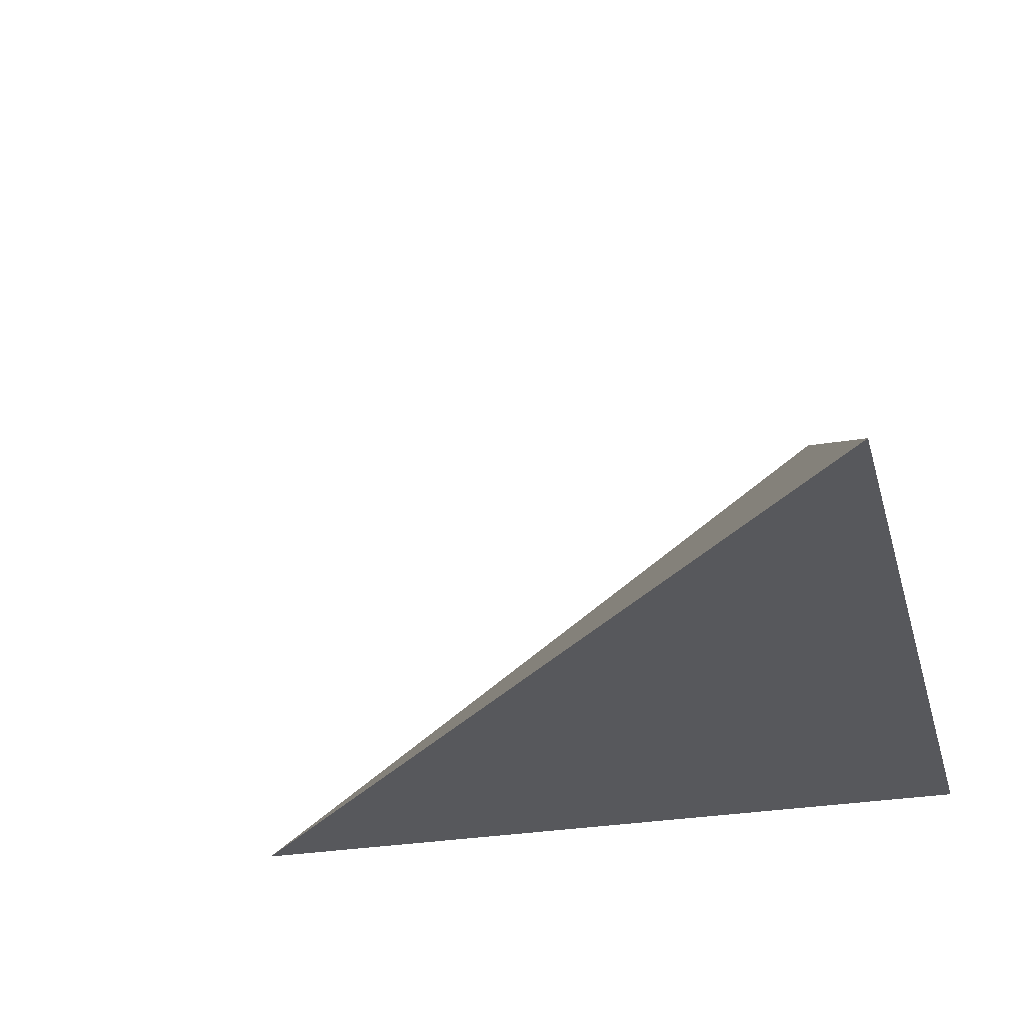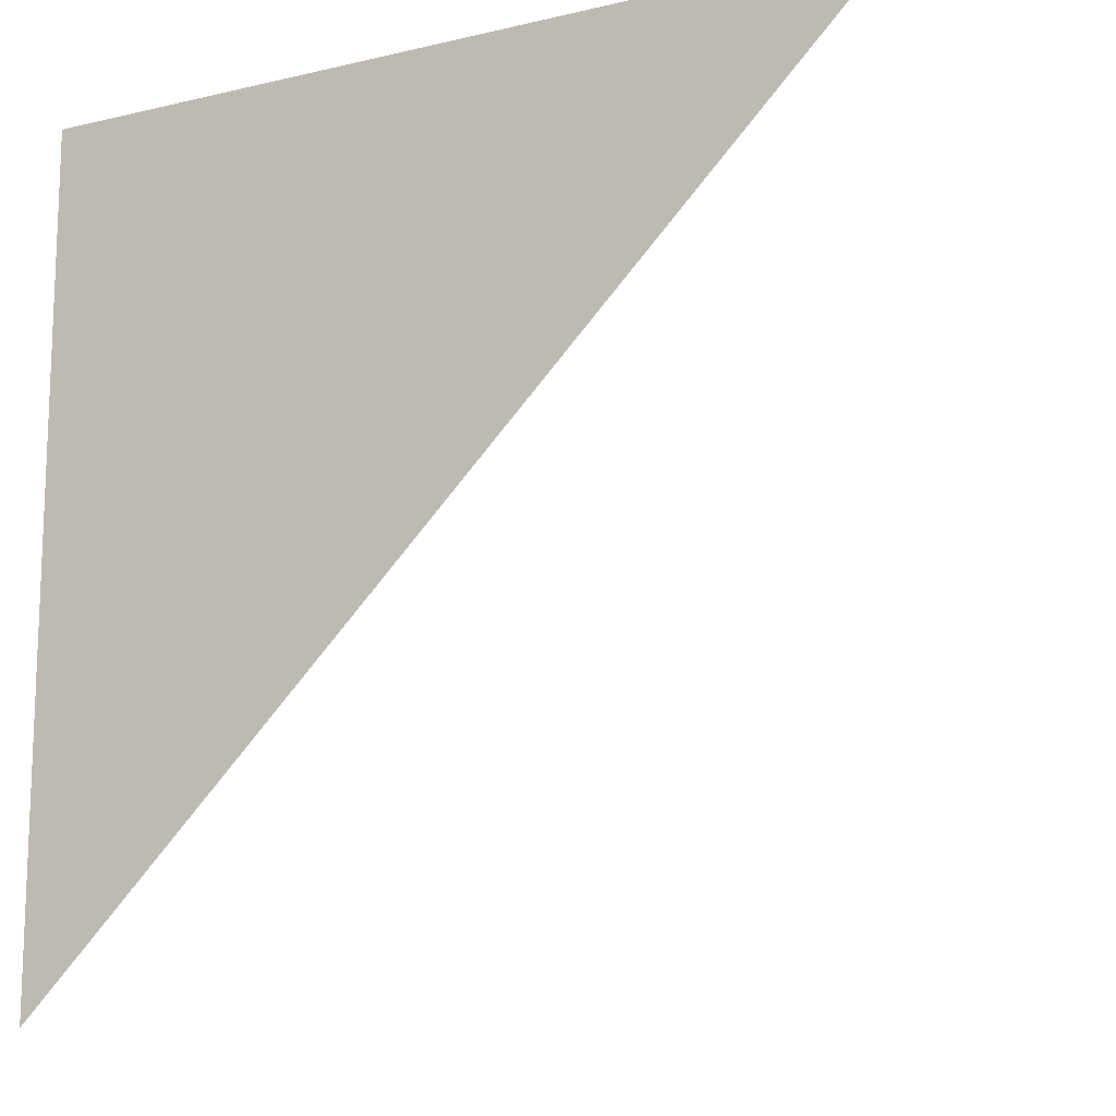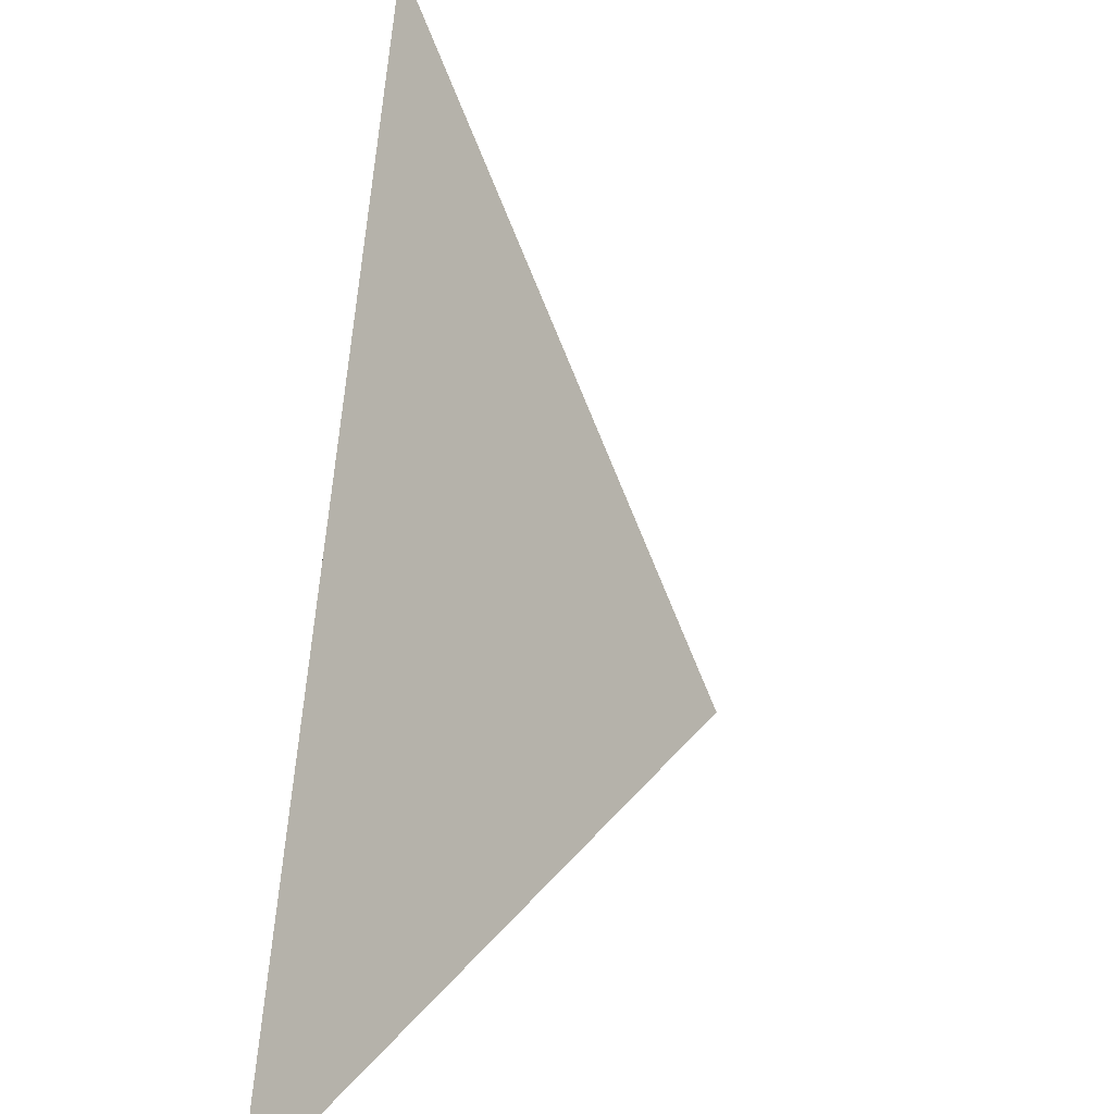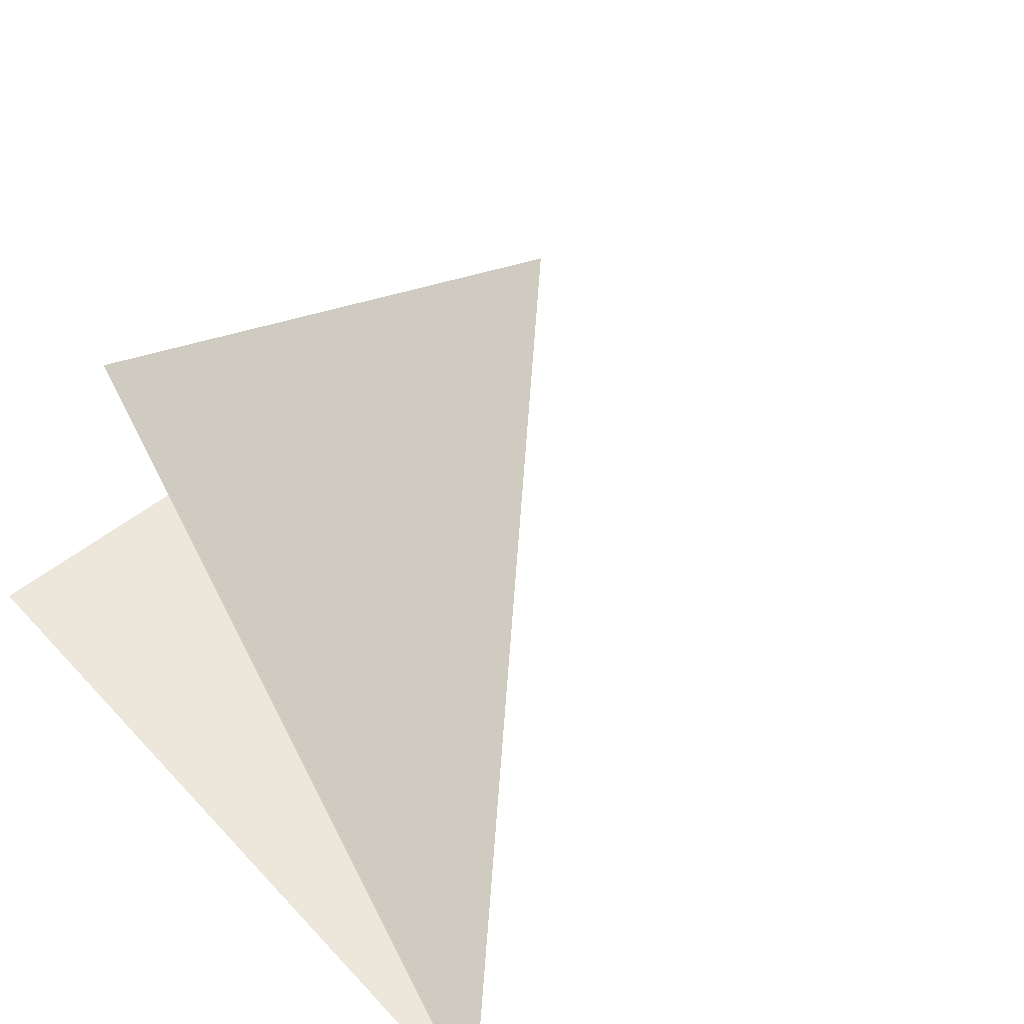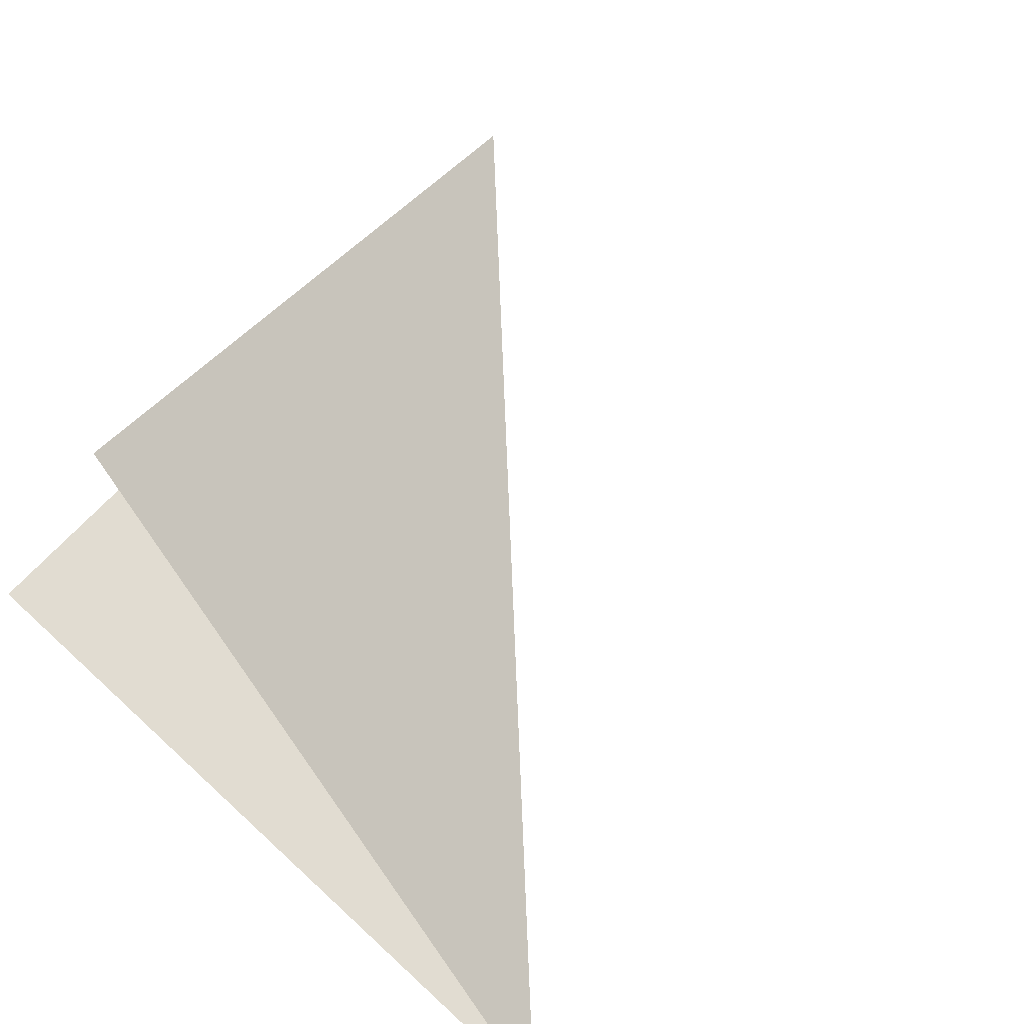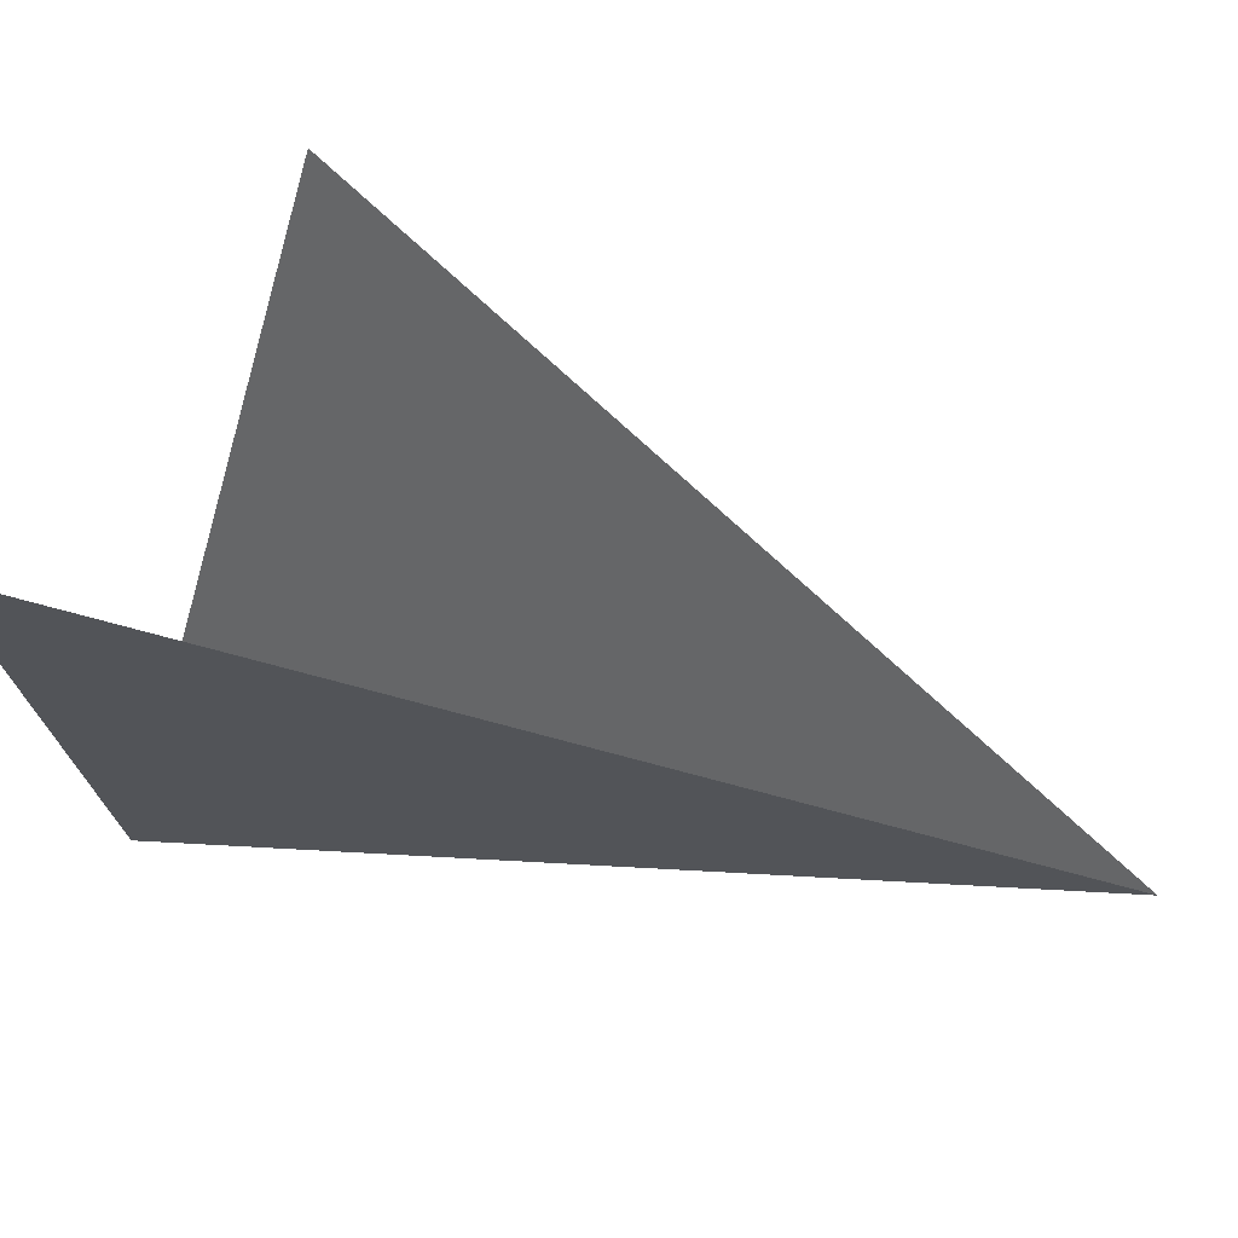
<metadata>
{"format":"obj","ext":"obj","renderer":"f3d","projection":"perspective","resolution":1024,"background":"white","views":[{"elev":-28.8,"azim":14.5,"up":"+Z"},{"elev":-13.8,"azim":-152.3,"up":"+Y"},{"elev":-64.7,"azim":-97.6,"up":"+Y"},{"elev":52.0,"azim":-131.3,"up":"+Z"},{"elev":69.2,"azim":-137.3,"up":"+Z"},{"elev":73.6,"azim":-165.0,"up":"+Y"}]}
</metadata>
<code>
v -2 2 0
v 2 -2 0
v 2 2 0
v 2 -2 2.68e-16
v -2 2 4.599e-17
v 1.414 1.414 2
f 1 2 3
f 4 5 6

</code>
